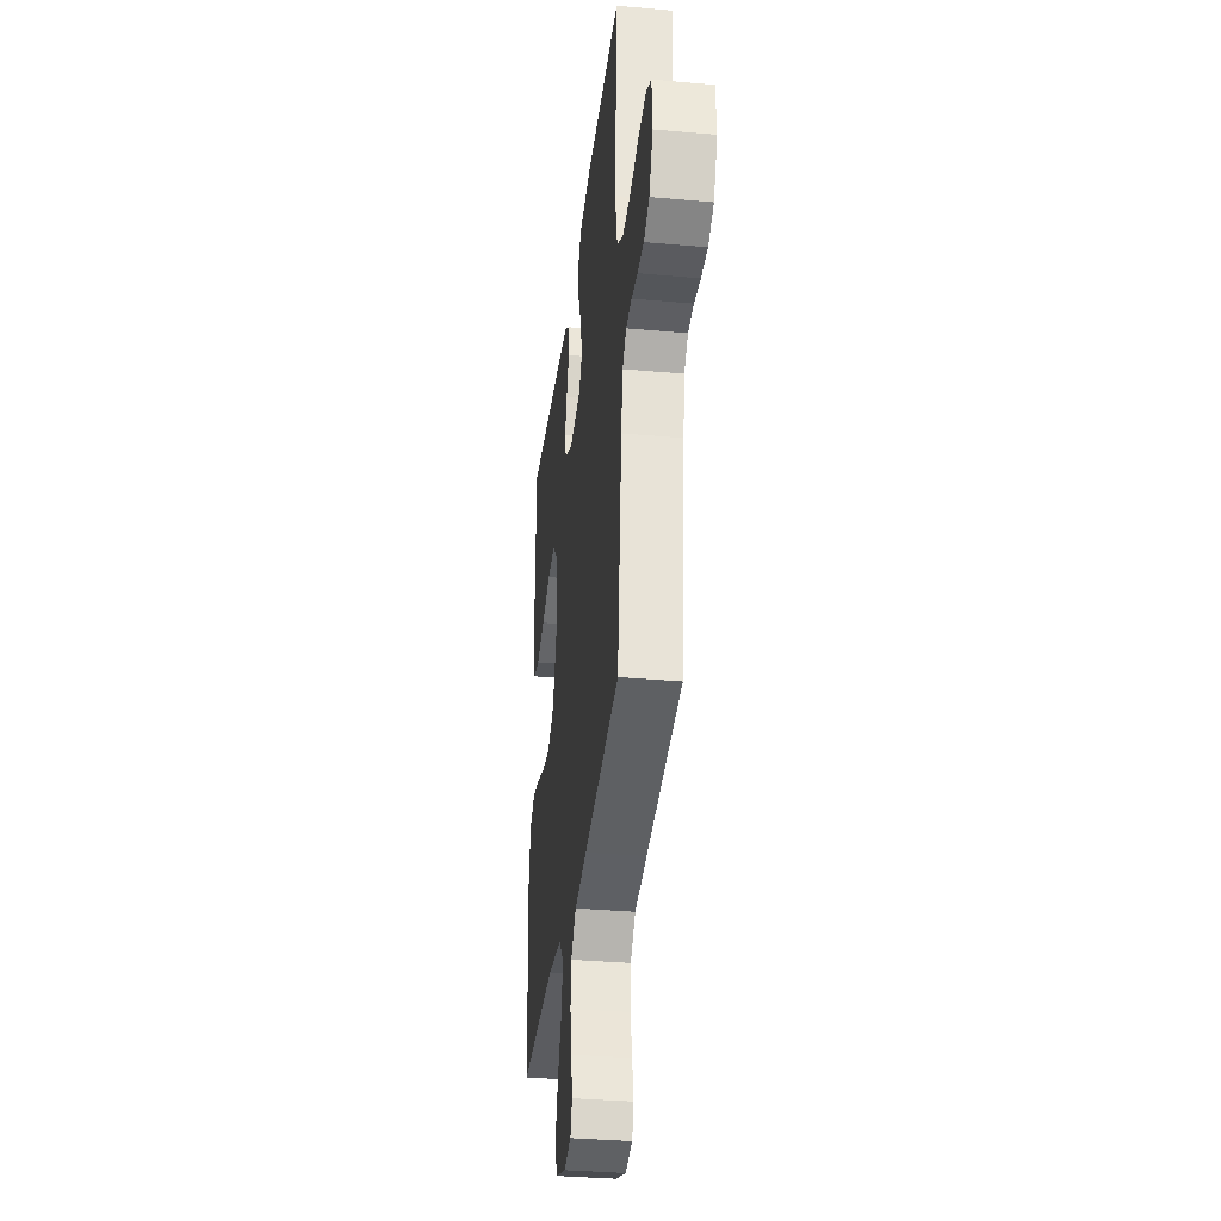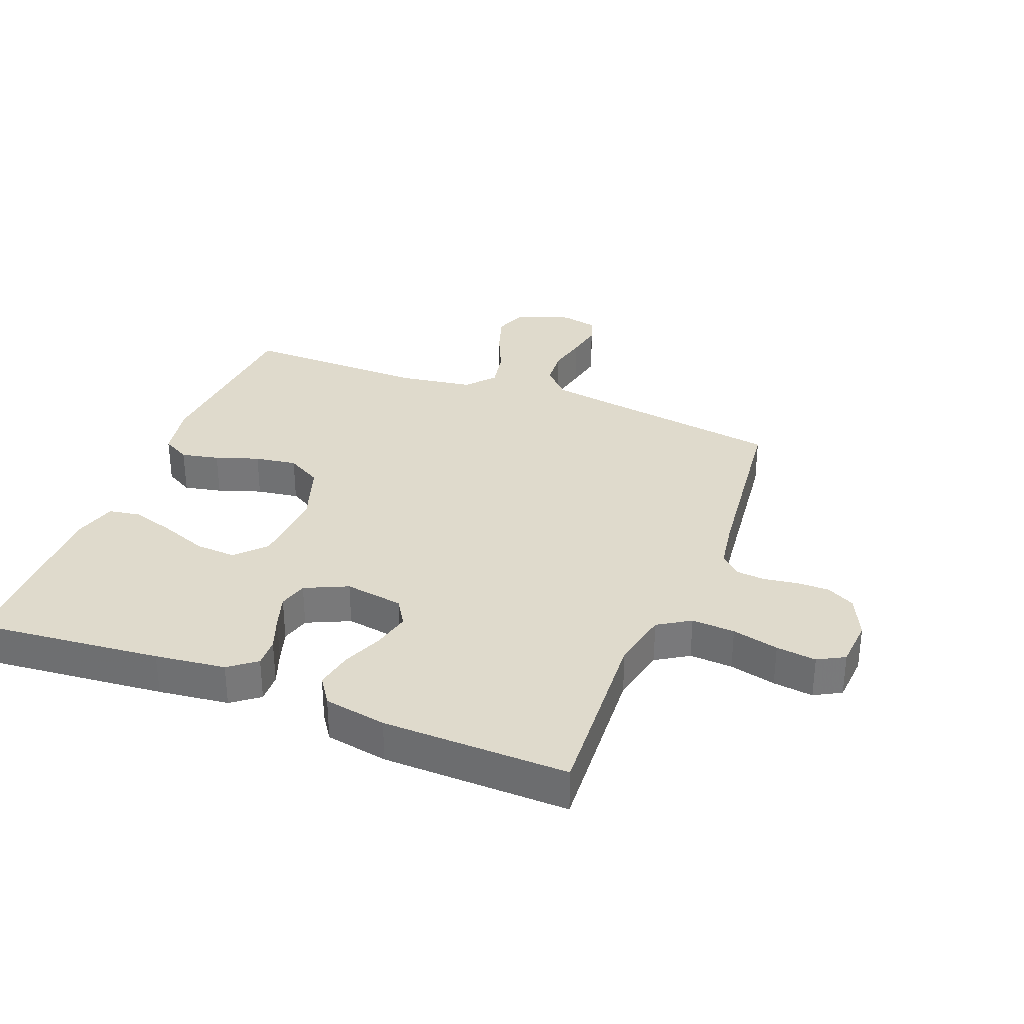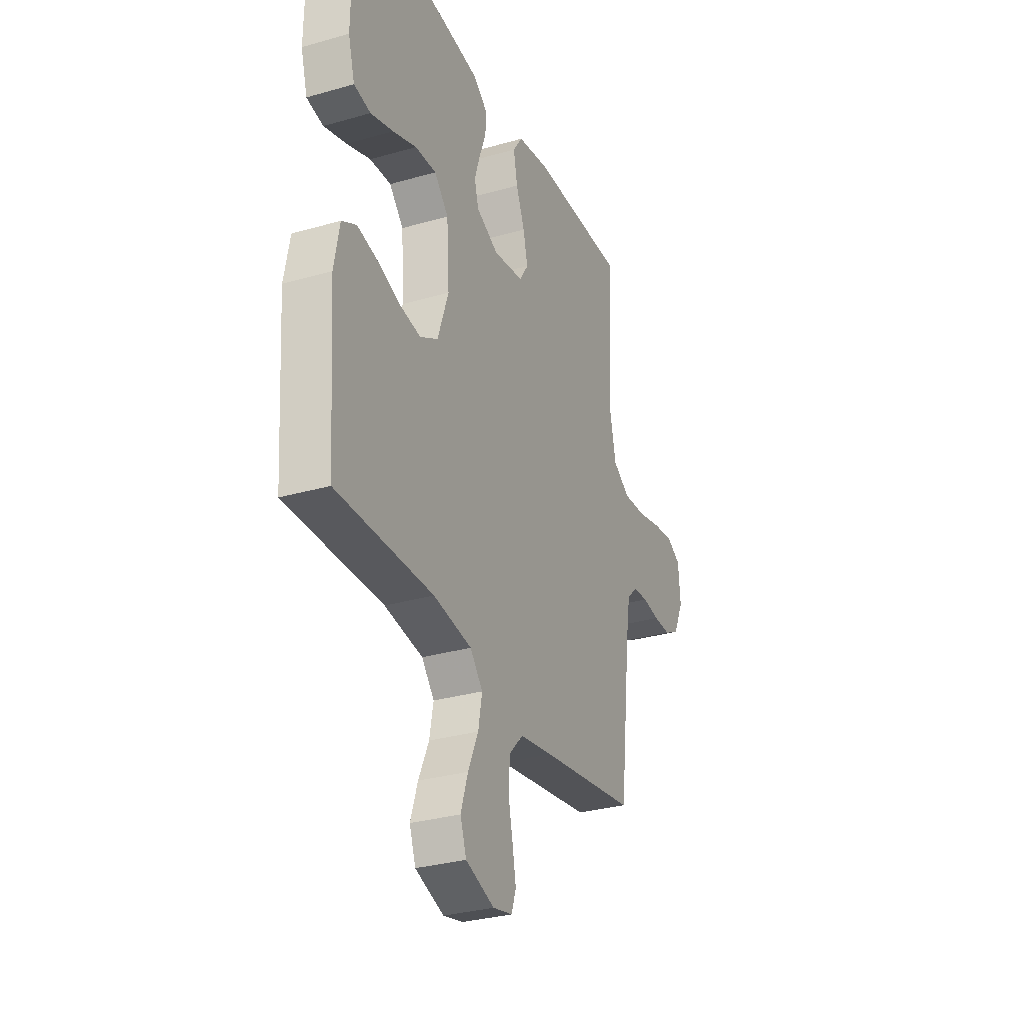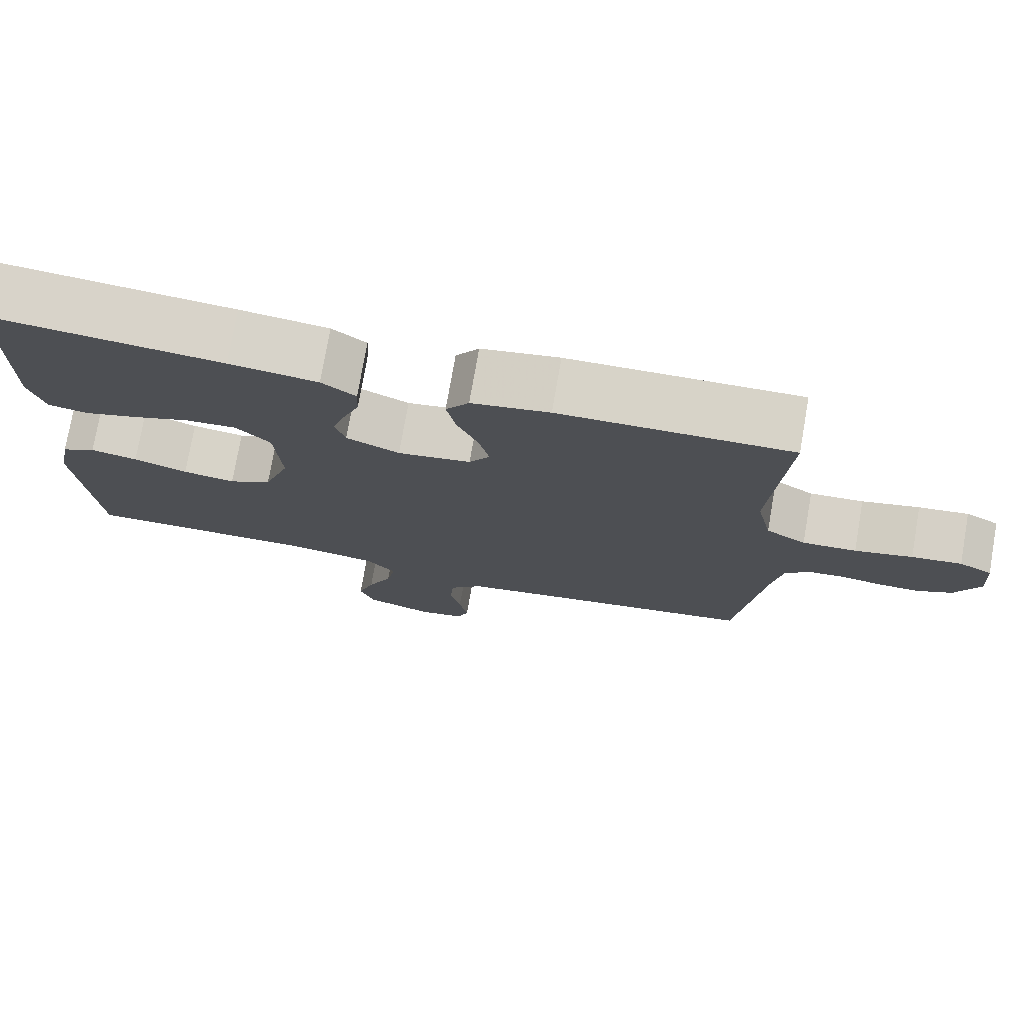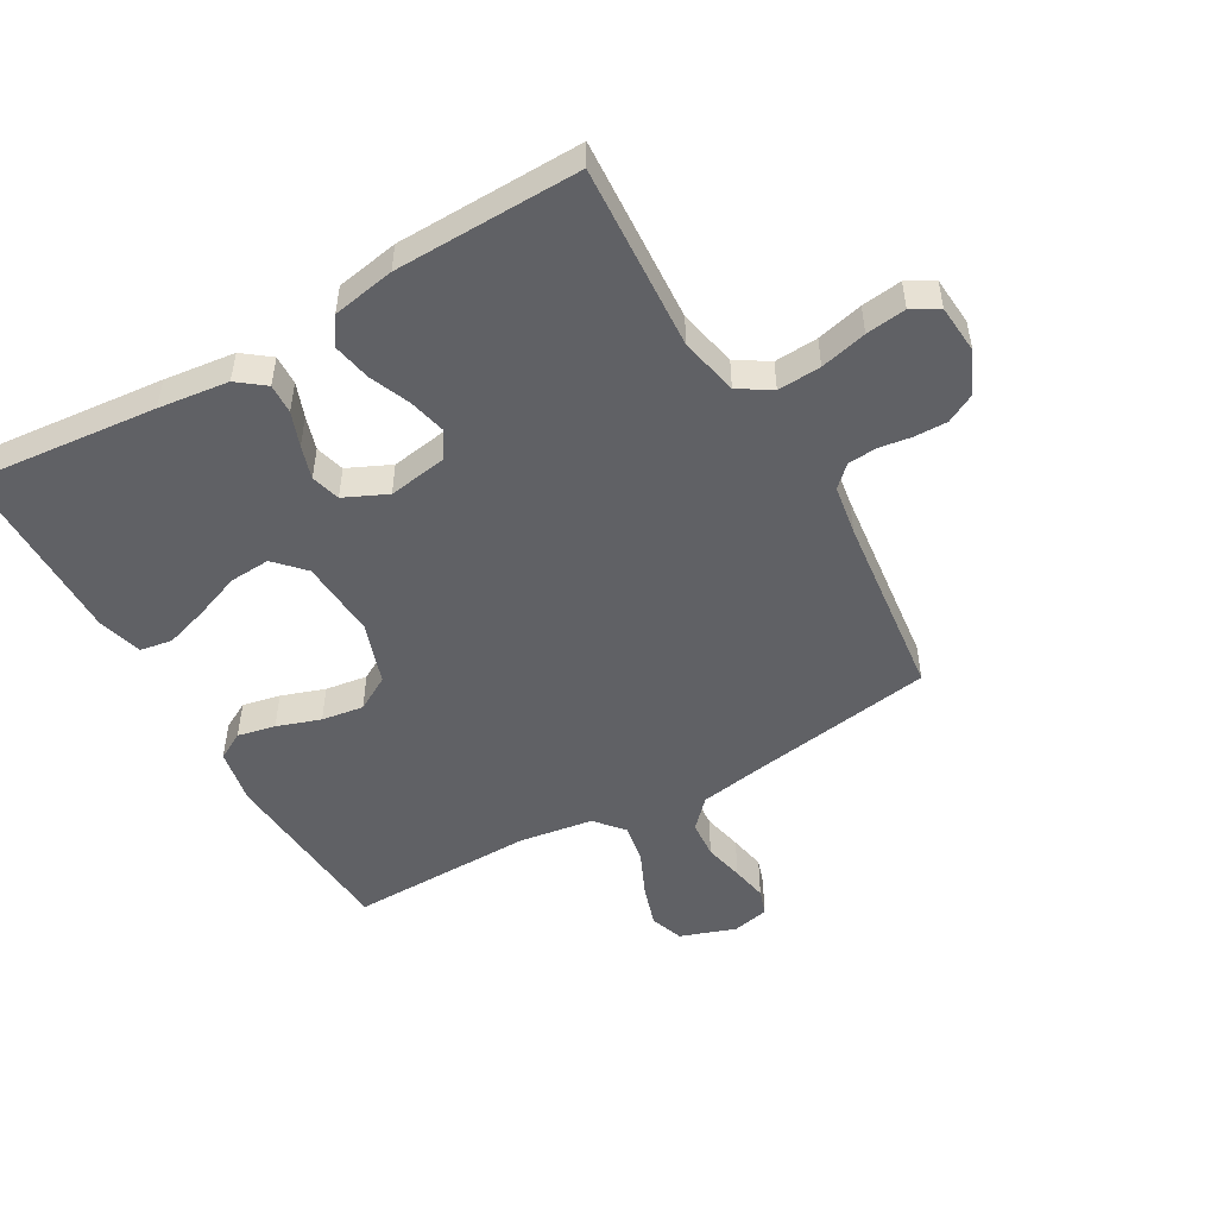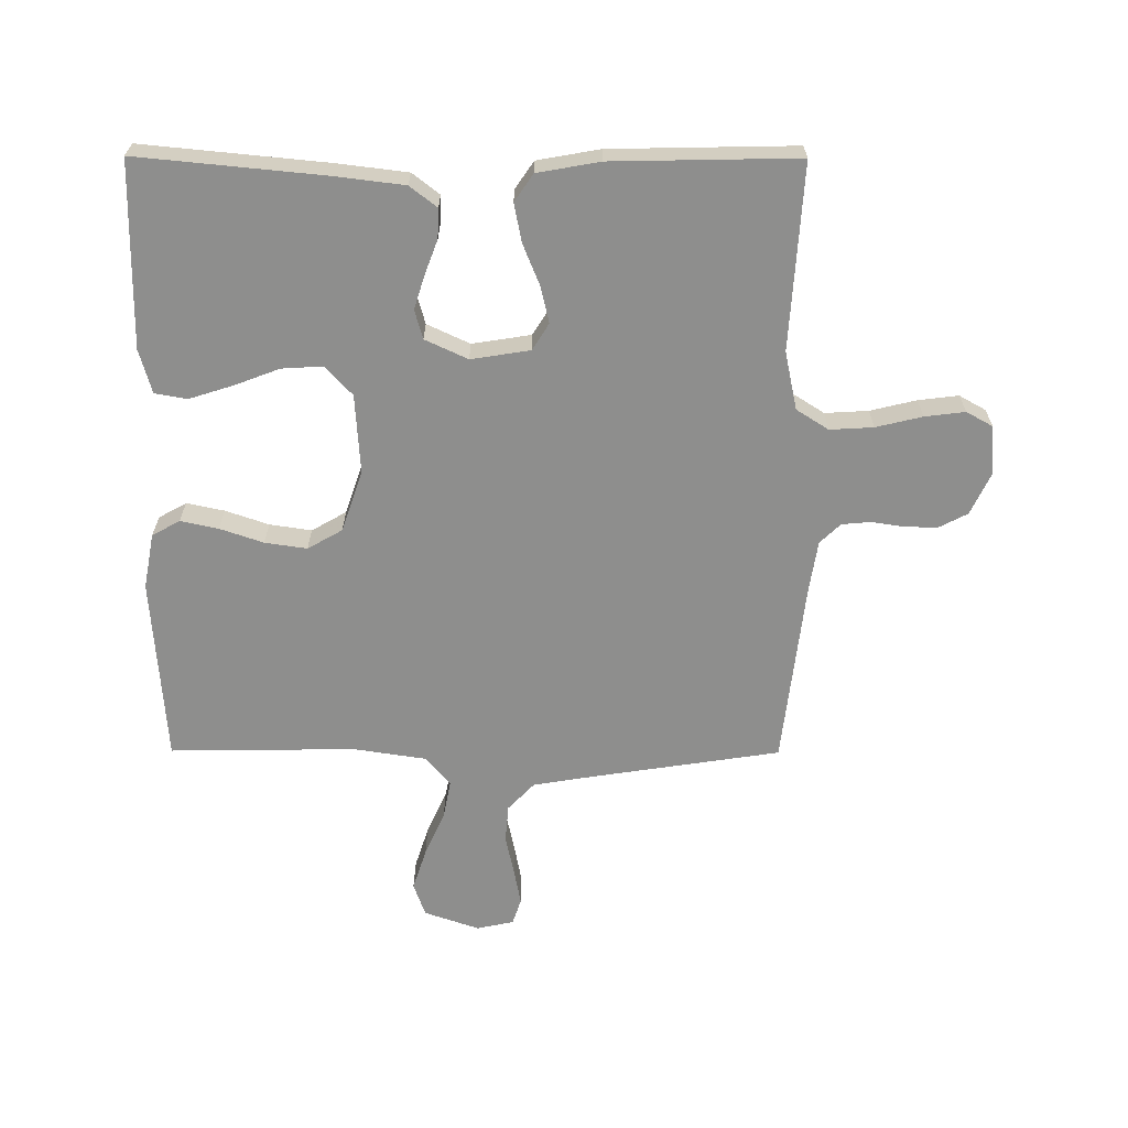
<metadata>
{"format":"obj","ext":"obj","renderer":"f3d","projection":"perspective","resolution":1024,"background":"white","views":[{"elev":-34.0,"azim":83.1,"up":"+Z"},{"elev":32.5,"azim":21.4,"up":"+Y"},{"elev":-30.7,"azim":-67.5,"up":"+Z"},{"elev":76.0,"azim":9.9,"up":"+Z"},{"elev":-50.2,"azim":29.9,"up":"+Y"},{"elev":-64.8,"azim":-0.2,"up":"+Y"}]}
</metadata>
<code>
v -0.5 0.07 0.5
v -0.2 0.07 0.471
v -0.086 0.07 0.457
v -0.042 0.07 0.423
v -0.044 0.07 0.375
v -0.065 0.07 0.319
v -0.082 0.07 0.265
v -0.069 0.07 0.218
v 0 0.07 0.186
v 0.095 0.07 0.201
v 0.122 0.07 0.244
v 0.108 0.07 0.304
v 0.081 0.07 0.37
v 0.069 0.07 0.432
v 0.099 0.07 0.476
v 0.2 0.07 0.494
v 0.5 0.07 0.5
v 0.481 0.07 0.2
v 0.501 0.07 0.106
v 0.553 0.07 0.073
v 0.623 0.07 0.077
v 0.698 0.07 0.095
v 0.763 0.07 0.103
v 0.806 0.07 0.079
v 0.812 0.07 0
v 0.78 0.07 -0.068
v 0.734 0.07 -0.092
v 0.681 0.07 -0.091
v 0.628 0.07 -0.083
v 0.581 0.07 -0.087
v 0.548 0.07 -0.119
v 0.535 0.07 -0.2
v 0.5 0.07 -0.5
v 0.2 0.07 -0.546
v 0.097 0.07 -0.563
v 0.054 0.07 -0.608
v 0.049 0.07 -0.669
v 0.063 0.07 -0.734
v 0.074 0.07 -0.793
v 0.06 0.07 -0.835
v 0 0.07 -0.848
v -0.089 0.07 -0.817
v -0.108 0.07 -0.763
v -0.086 0.07 -0.695
v -0.054 0.07 -0.624
v -0.042 0.07 -0.56
v -0.081 0.07 -0.514
v -0.2 0.07 -0.496
v -0.5 0.07 -0.5
v -0.521 0.07 -0.2
v -0.504 0.07 -0.11
v -0.459 0.07 -0.085
v -0.398 0.07 -0.098
v -0.328 0.07 -0.122
v -0.26 0.07 -0.132
v -0.204 0.07 -0.1
v -0.17 0.07 0
v -0.178 0.07 0.127
v -0.222 0.07 0.174
v -0.288 0.07 0.17
v -0.362 0.07 0.142
v -0.432 0.07 0.12
v -0.484 0.07 0.129
v -0.504 0.07 0.2
v -0.5 0 0.5
v -0.2 0 0.471
v -0.086 0 0.457
v -0.042 0 0.423
v -0.044 0 0.375
v -0.065 0 0.319
v -0.082 0 0.265
v -0.069 0 0.218
v 0 0 0.186
v 0.095 0 0.201
v 0.122 0 0.244
v 0.108 0 0.304
v 0.081 0 0.37
v 0.069 0 0.432
v 0.099 0 0.476
v 0.2 0 0.494
v 0.5 0 0.5
v 0.481 0 0.2
v 0.501 0 0.106
v 0.553 0 0.073
v 0.623 0 0.077
v 0.698 0 0.095
v 0.763 0 0.103
v 0.806 0 0.079
v 0.812 0 0
v 0.78 0 -0.068
v 0.734 0 -0.092
v 0.681 0 -0.091
v 0.628 0 -0.083
v 0.581 0 -0.087
v 0.548 0 -0.119
v 0.535 0 -0.2
v 0.5 0 -0.5
v 0.2 0 -0.546
v 0.097 0 -0.563
v 0.054 0 -0.608
v 0.049 0 -0.669
v 0.063 0 -0.734
v 0.074 0 -0.793
v 0.06 0 -0.835
v 0 0 -0.848
v -0.089 0 -0.817
v -0.108 0 -0.763
v -0.086 0 -0.695
v -0.054 0 -0.624
v -0.042 0 -0.56
v -0.081 0 -0.514
v -0.2 0 -0.496
v -0.5 0 -0.5
v -0.521 0 -0.2
v -0.504 0 -0.11
v -0.459 0 -0.085
v -0.398 0 -0.098
v -0.328 0 -0.122
v -0.26 0 -0.132
v -0.204 0 -0.1
v -0.17 0 0
v -0.178 0 0.127
v -0.222 0 0.174
v -0.288 0 0.17
v -0.362 0 0.142
v -0.432 0 0.12
v -0.484 0 0.129
v -0.504 0 0.2
f 60 61 62 63
f 60 63 64 1
f 51 52 53 54
f 51 54 55
f 48 49 50 51
f 47 48 51 55
f 46 47 55 56
f 42 43 44 45
f 42 45 46
f 41 42 46
f 40 41 46
f 37 38 39 40
f 37 40 46 56
f 32 33 34
f 31 32 34 35
f 26 27 28 29
f 26 29 30
f 25 26 30
f 24 25 30
f 21 22 23 24
f 20 21 24 30
f 19 20 30 31
f 15 16 17 18
f 12 13 14 15
f 11 12 15 18
f 10 11 18 19
f 3 4 5 6
f 3 6 7
f 2 3 7
f 59 60 1 2
f 58 59 2 7
f 57 58 7 8
f 36 37 56 57
f 35 36 57 8
f 31 35 8 9
f 9 10 19 31
f 127 126 125 124
f 65 128 127 124
f 118 117 116 115
f 119 118 115
f 115 114 113 112
f 119 115 112 111
f 120 119 111 110
f 109 108 107 106
f 110 109 106
f 110 106 105
f 110 105 104
f 104 103 102 101
f 120 110 104 101
f 98 97 96
f 99 98 96 95
f 93 92 91 90
f 94 93 90
f 94 90 89
f 94 89 88
f 88 87 86 85
f 94 88 85 84
f 95 94 84 83
f 82 81 80 79
f 79 78 77 76
f 82 79 76 75
f 83 82 75 74
f 70 69 68 67
f 71 70 67
f 71 67 66
f 66 65 124 123
f 71 66 123 122
f 72 71 122 121
f 121 120 101 100
f 72 121 100 99
f 73 72 99 95
f 95 83 74 73
f 1 65 66 2
f 2 66 67 3
f 3 67 68 4
f 4 68 69 5
f 5 69 70 6
f 6 70 71 7
f 7 71 72 8
f 8 72 73 9
f 9 73 74 10
f 10 74 75 11
f 11 75 76 12
f 12 76 77 13
f 13 77 78 14
f 14 78 79 15
f 15 79 80 16
f 16 80 81 17
f 17 81 82 18
f 18 82 83 19
f 19 83 84 20
f 20 84 85 21
f 21 85 86 22
f 22 86 87 23
f 23 87 88 24
f 24 88 89 25
f 25 89 90 26
f 26 90 91 27
f 27 91 92 28
f 28 92 93 29
f 29 93 94 30
f 30 94 95 31
f 31 95 96 32
f 32 96 97 33
f 33 97 98 34
f 34 98 99 35
f 35 99 100 36
f 36 100 101 37
f 37 101 102 38
f 38 102 103 39
f 39 103 104 40
f 40 104 105 41
f 41 105 106 42
f 42 106 107 43
f 43 107 108 44
f 44 108 109 45
f 45 109 110 46
f 46 110 111 47
f 47 111 112 48
f 48 112 113 49
f 49 113 114 50
f 50 114 115 51
f 51 115 116 52
f 52 116 117 53
f 53 117 118 54
f 54 118 119 55
f 55 119 120 56
f 56 120 121 57
f 57 121 122 58
f 58 122 123 59
f 59 123 124 60
f 60 124 125 61
f 61 125 126 62
f 62 126 127 63
f 63 127 128 64
f 64 128 65 1

</code>
